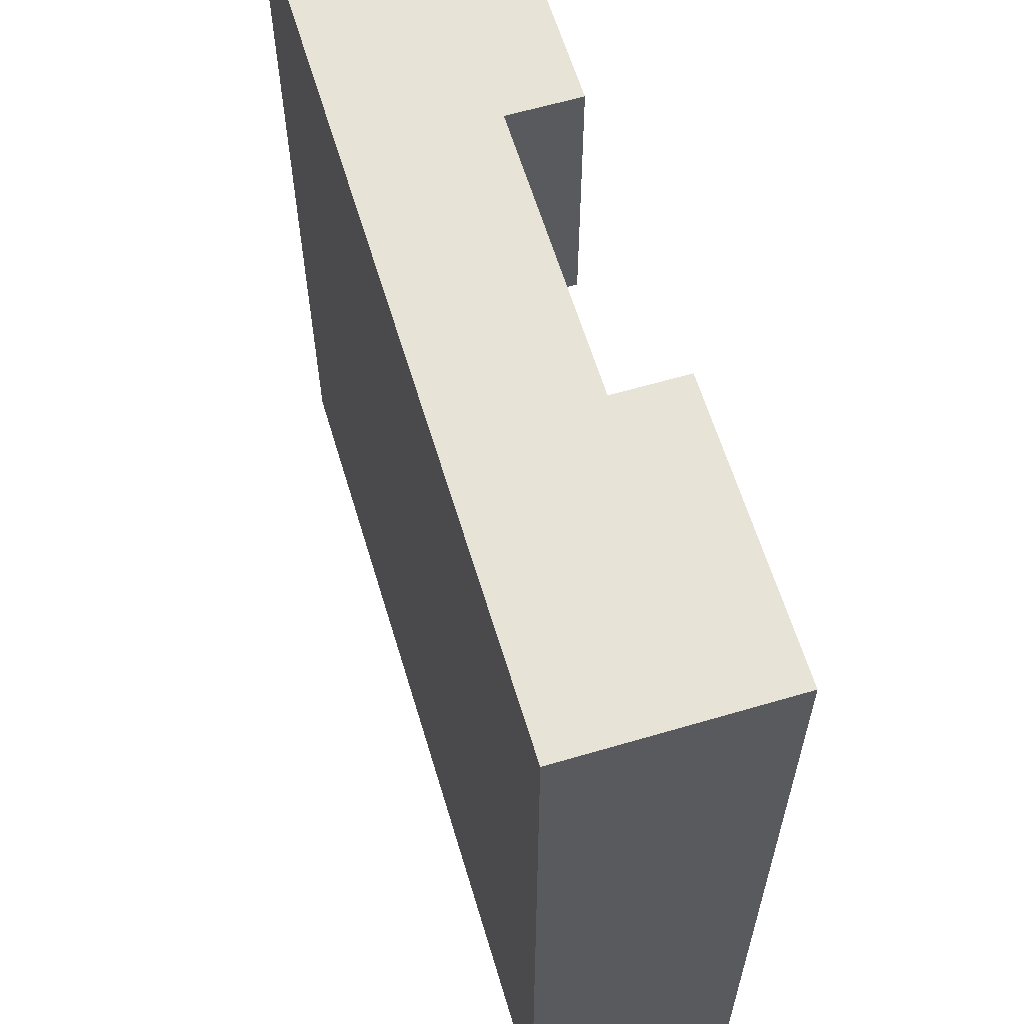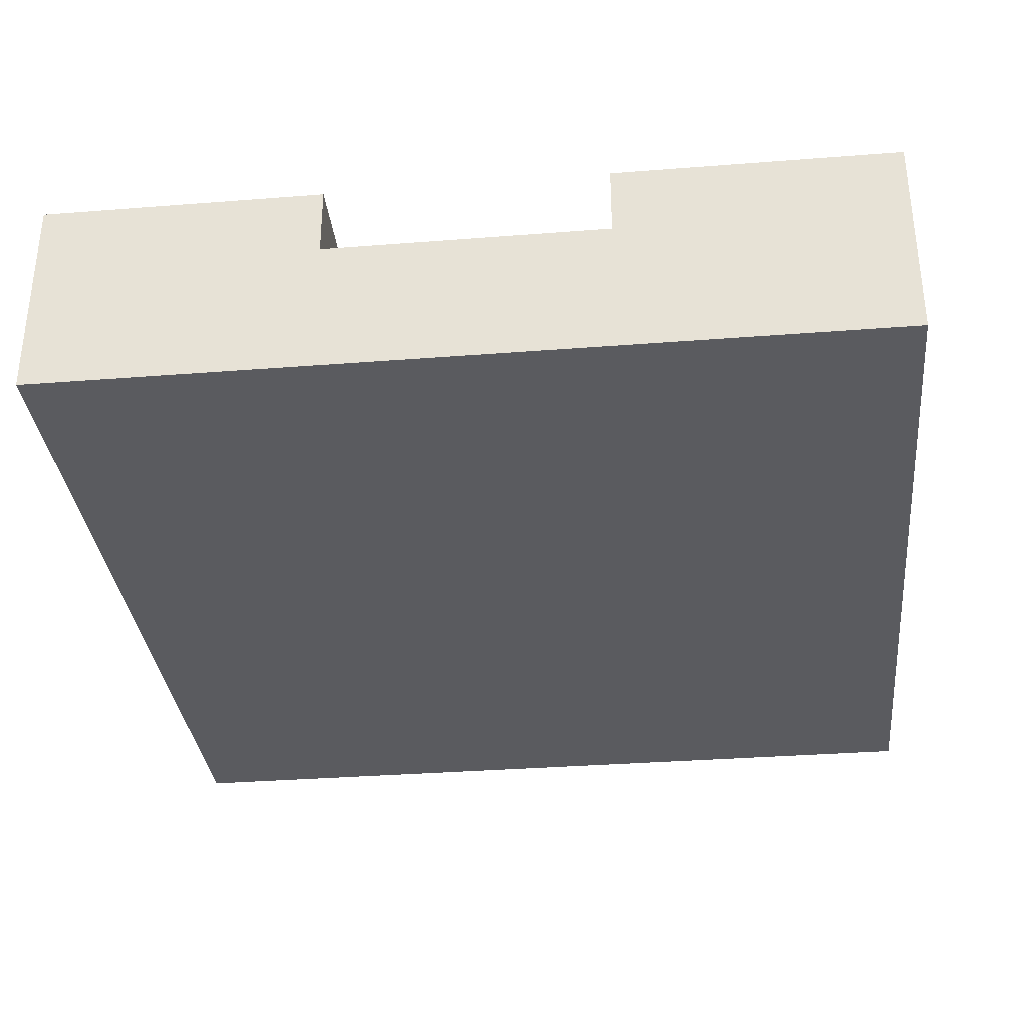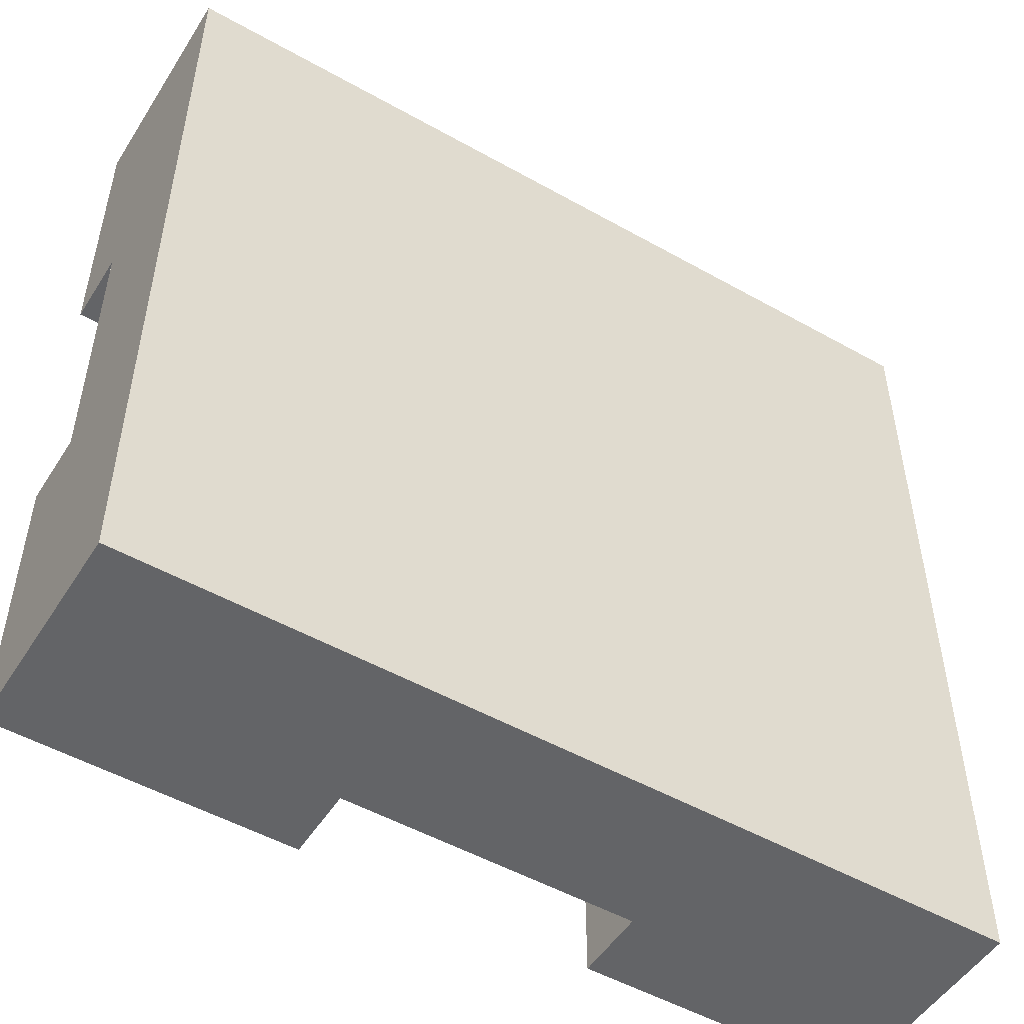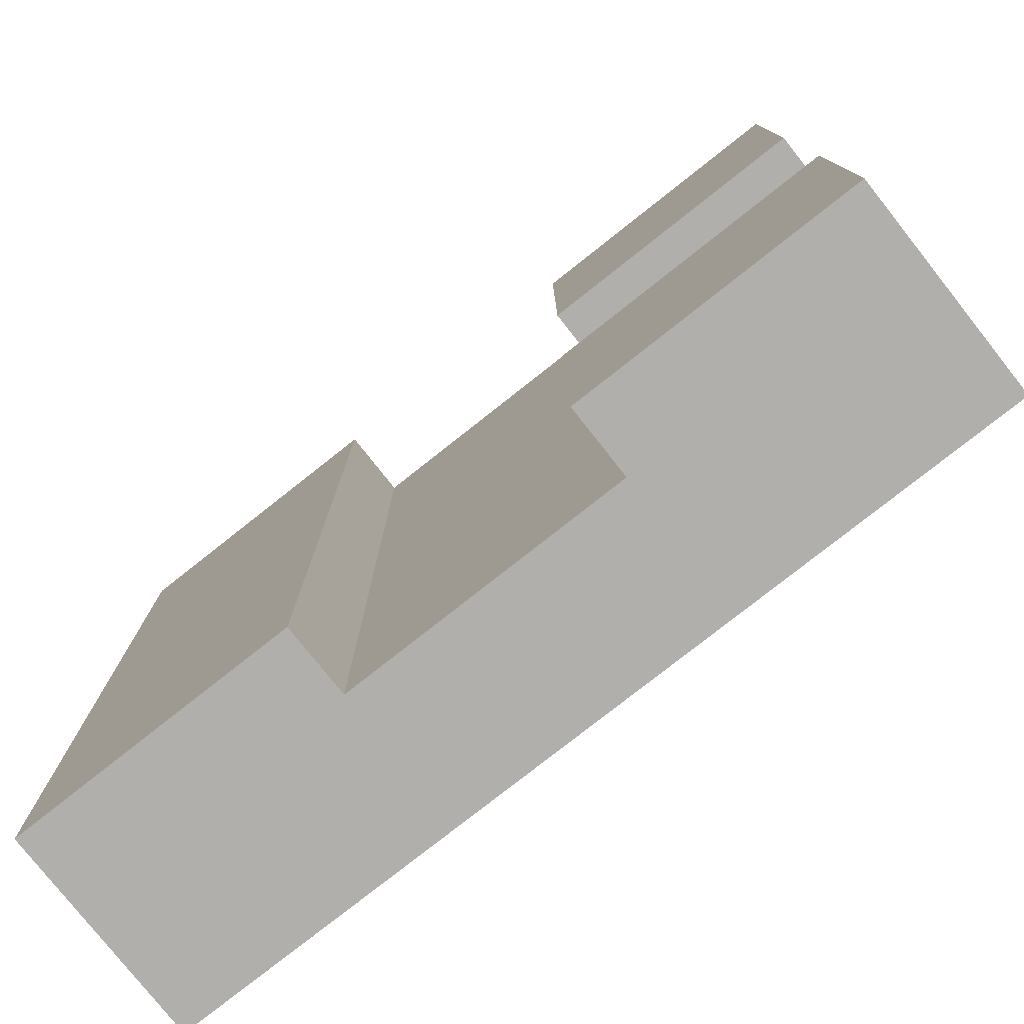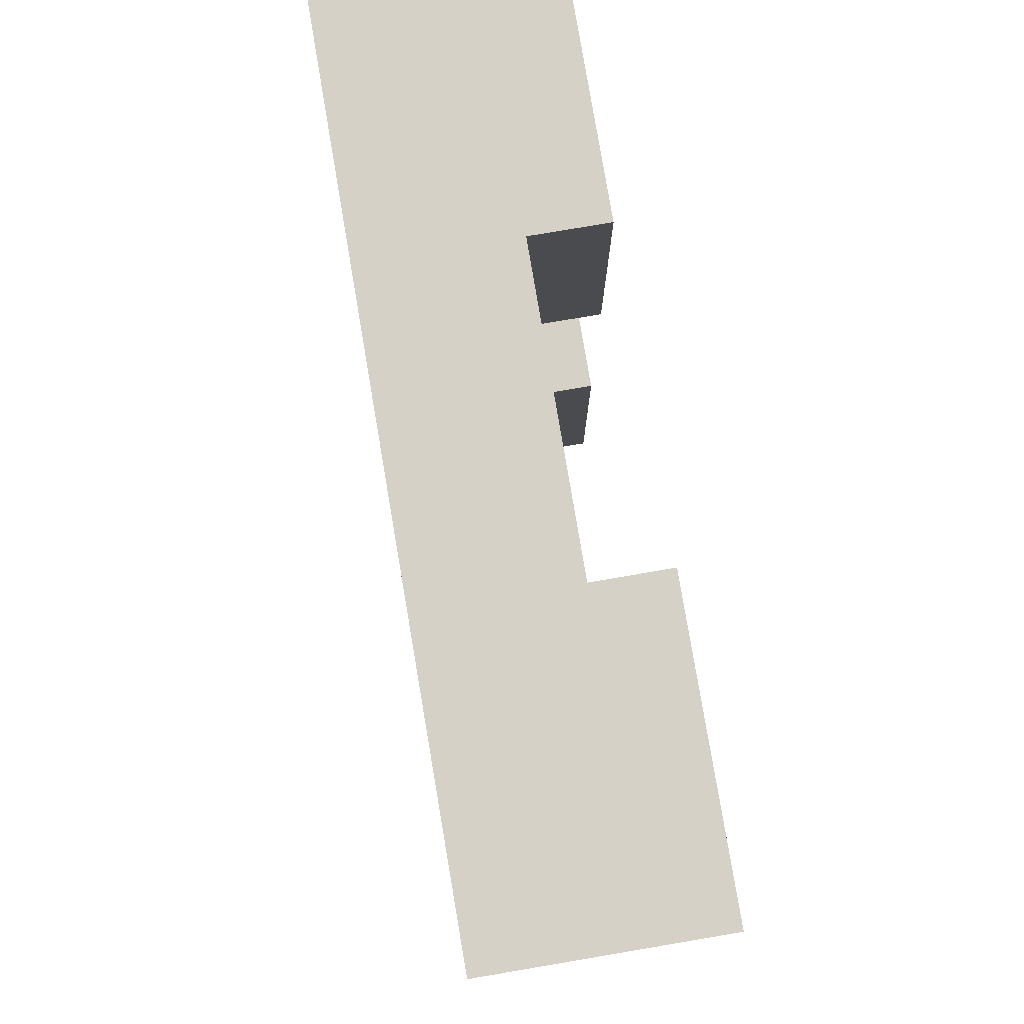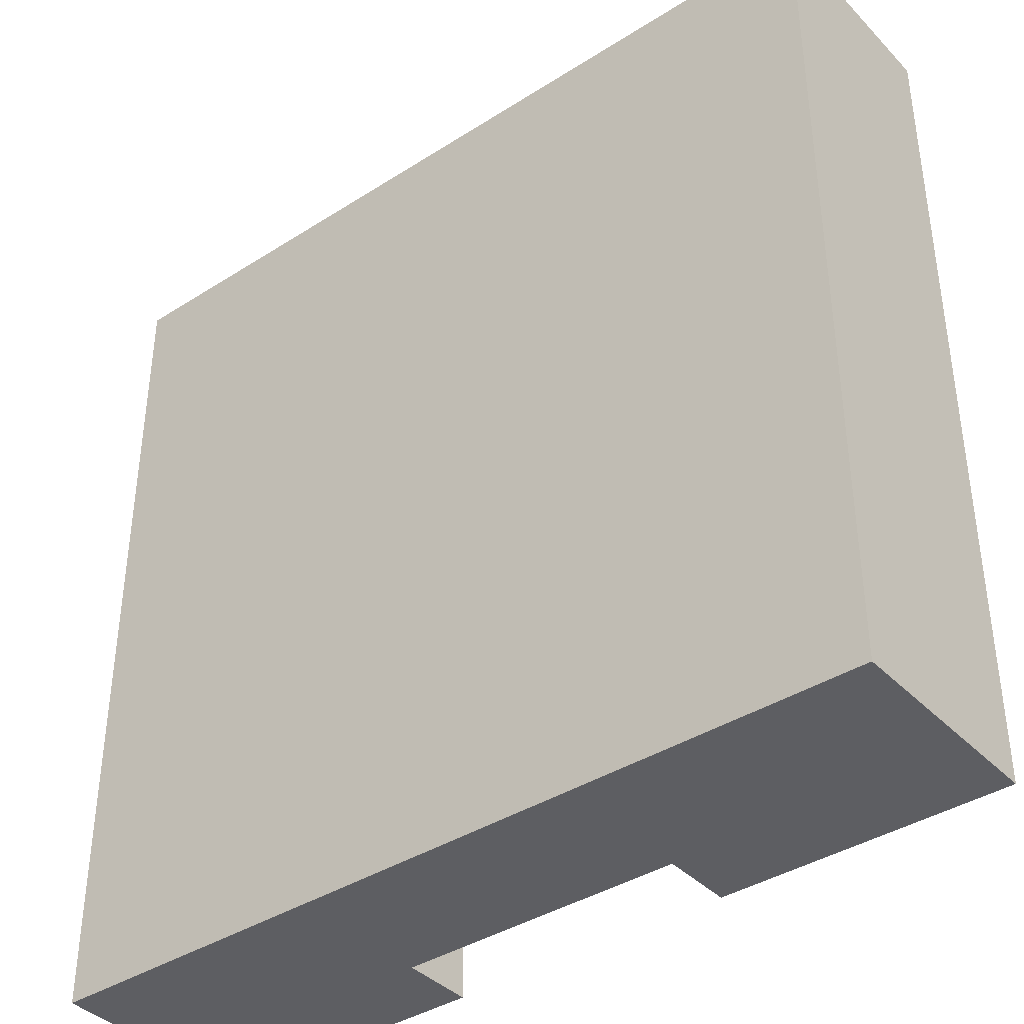
<metadata>
{"format":"obj","ext":"obj","renderer":"f3d","projection":"perspective","resolution":1024,"background":"white","views":[{"elev":61.7,"azim":73.3,"up":"+Z"},{"elev":-33.5,"azim":6.1,"up":"+Y"},{"elev":-51.2,"azim":-31.5,"up":"+Z"},{"elev":-78.3,"azim":-141.7,"up":"+Z"},{"elev":79.6,"azim":80.4,"up":"+Z"},{"elev":-39.1,"azim":38.6,"up":"+Z"}]}
</metadata>
<code>
o
v -6 -1.5 6
v -6 -1.5 -6
v -6 0.5 6
v -6 0.5 2
v -6 0.5 -2
v -6 0.5 -6
v -6 1.5 6
v -6 1.5 2
v -6 1.5 -2
v -6 1.5 -6
v 2 0.5 6
v 2 0.5 -6
v 2 1.5 6
v 2 1.5 -6
v -2 0.5 6
v -2 0.5 2
v -2 0.5 -2
v -2 0.5 -6
v -2 1.5 6
v -2 1.5 2
v -2 1.5 -2
v -2 1.5 -6
v 6 -1.5 6
v 6 -1.5 -6
v 6 0.5 6
v 6 0.5 -6
v 6 1.5 6
v 6 1.5 -6
v -6 -1.5 6
v -6 0.5 6
v -6 1.5 6
v -2 0.5 6
v -2 1.5 6
v 2 0.5 6
v 2 1.5 6
v 6 -1.5 6
v 6 0.5 6
v 6 1.5 6
v -6 0.5 -2
v -6 1.5 -2
v -2 0.5 -2
v -2 1.5 -2
v -6 0.5 2
v -6 1.5 2
v -2 0.5 2
v -2 1.5 2
v -6 -1.5 -6
v -6 0.5 -6
v -6 1.5 -6
v -2 0.5 -6
v -2 1.5 -6
v 2 0.5 -6
v 2 1.5 -6
v 6 -1.5 -6
v 6 0.5 -6
v 6 1.5 -6
v -6 -1.5 6
v 6 -1.5 6
v -6 -1.5 -6
v 6 -1.5 -6
v -2 0.5 6
v 2 0.5 6
v -6 0.5 2
v -2 0.5 2
v -6 0.5 -2
v -2 0.5 -2
v -2 0.5 -6
v 2 0.5 -6
v -6 1.5 6
v -2 1.5 6
v 2 1.5 6
v 6 1.5 6
v -6 1.5 2
v -2 1.5 2
v -6 1.5 -2
v -2 1.5 -2
v -6 1.5 -6
v -2 1.5 -6
v 2 1.5 -6
v 6 1.5 -6
f 3 2 1
f 4 2 3
f 5 2 4
f 6 2 5
f 7 4 3
f 8 4 7
f 9 6 5
f 10 6 9
f 13 12 11
f 14 12 13
f 15 16 19
f 19 16 20
f 17 18 21
f 21 18 22
f 23 24 25
f 25 24 26
f 25 26 27
f 27 26 28
f 32 30 29
f 32 31 30
f 33 31 32
f 34 32 29
f 36 34 29
f 37 35 34
f 37 34 36
f 38 35 37
f 41 40 39
f 42 40 41
f 43 44 45
f 45 44 46
f 47 48 50
f 48 49 50
f 50 49 51
f 47 50 52
f 47 52 54
f 52 53 55
f 54 52 55
f 55 53 56
f 59 58 57
f 60 58 59
f 61 62 64
f 63 64 65
f 64 62 66
f 65 64 66
f 66 62 67
f 67 62 68
f 69 70 73
f 73 70 74
f 75 76 77
f 77 76 78
f 71 72 79
f 79 72 80

</code>
